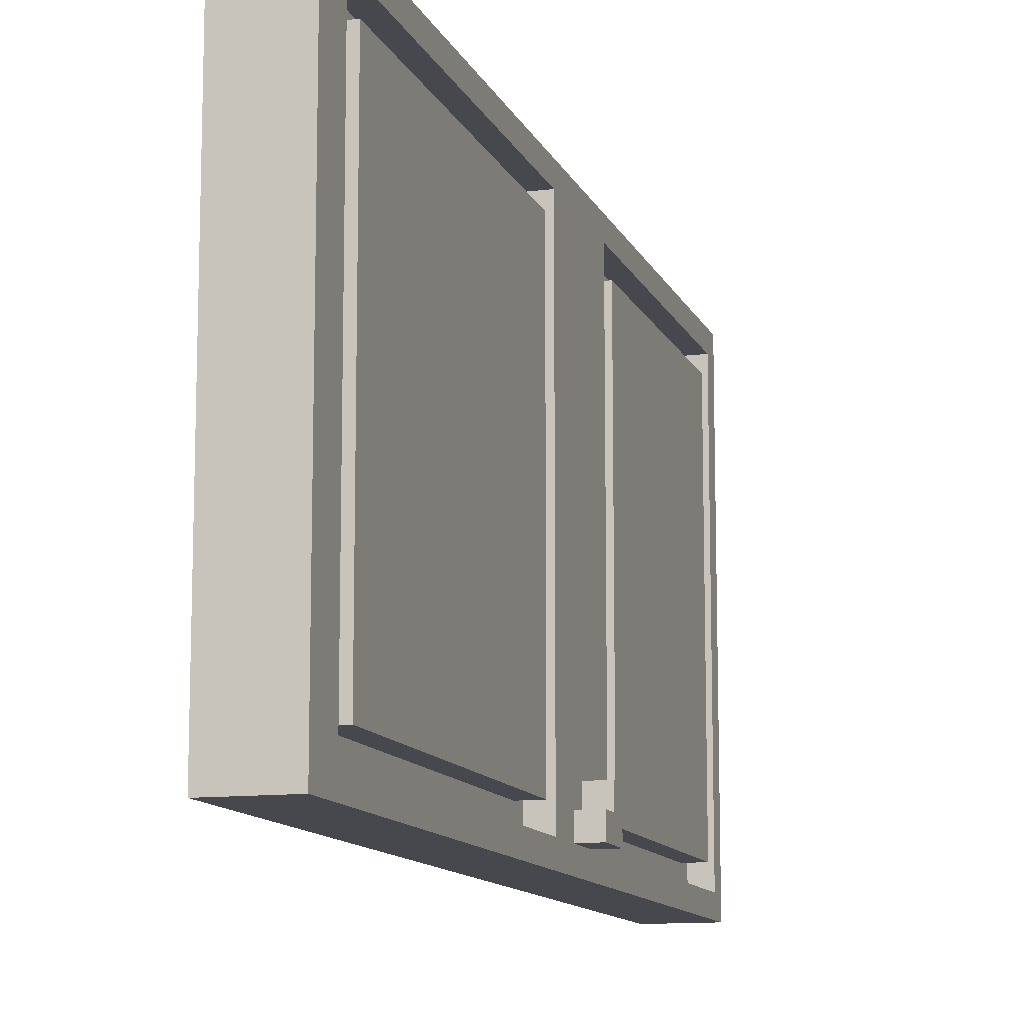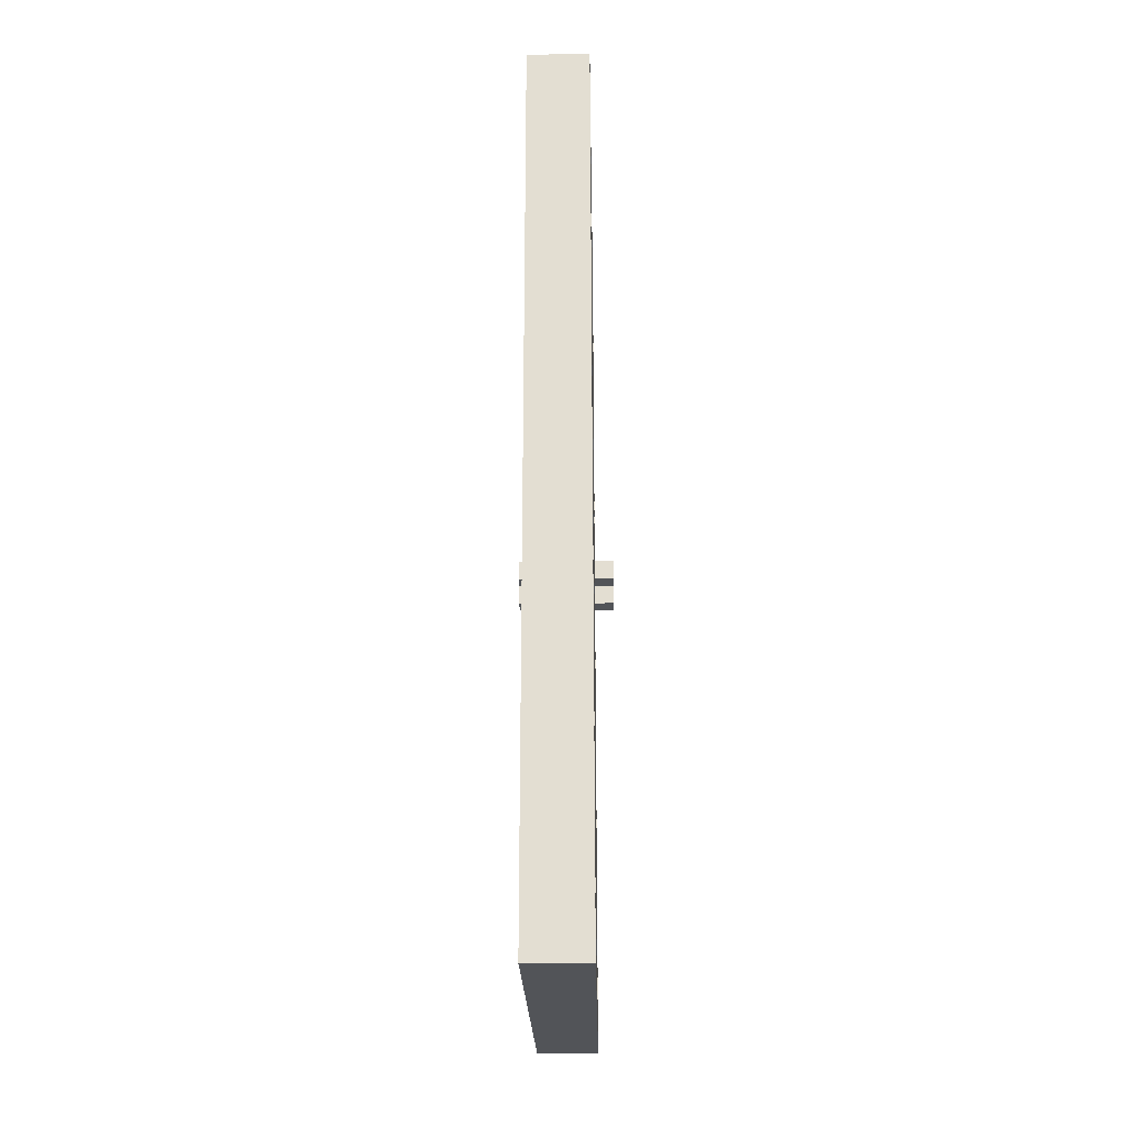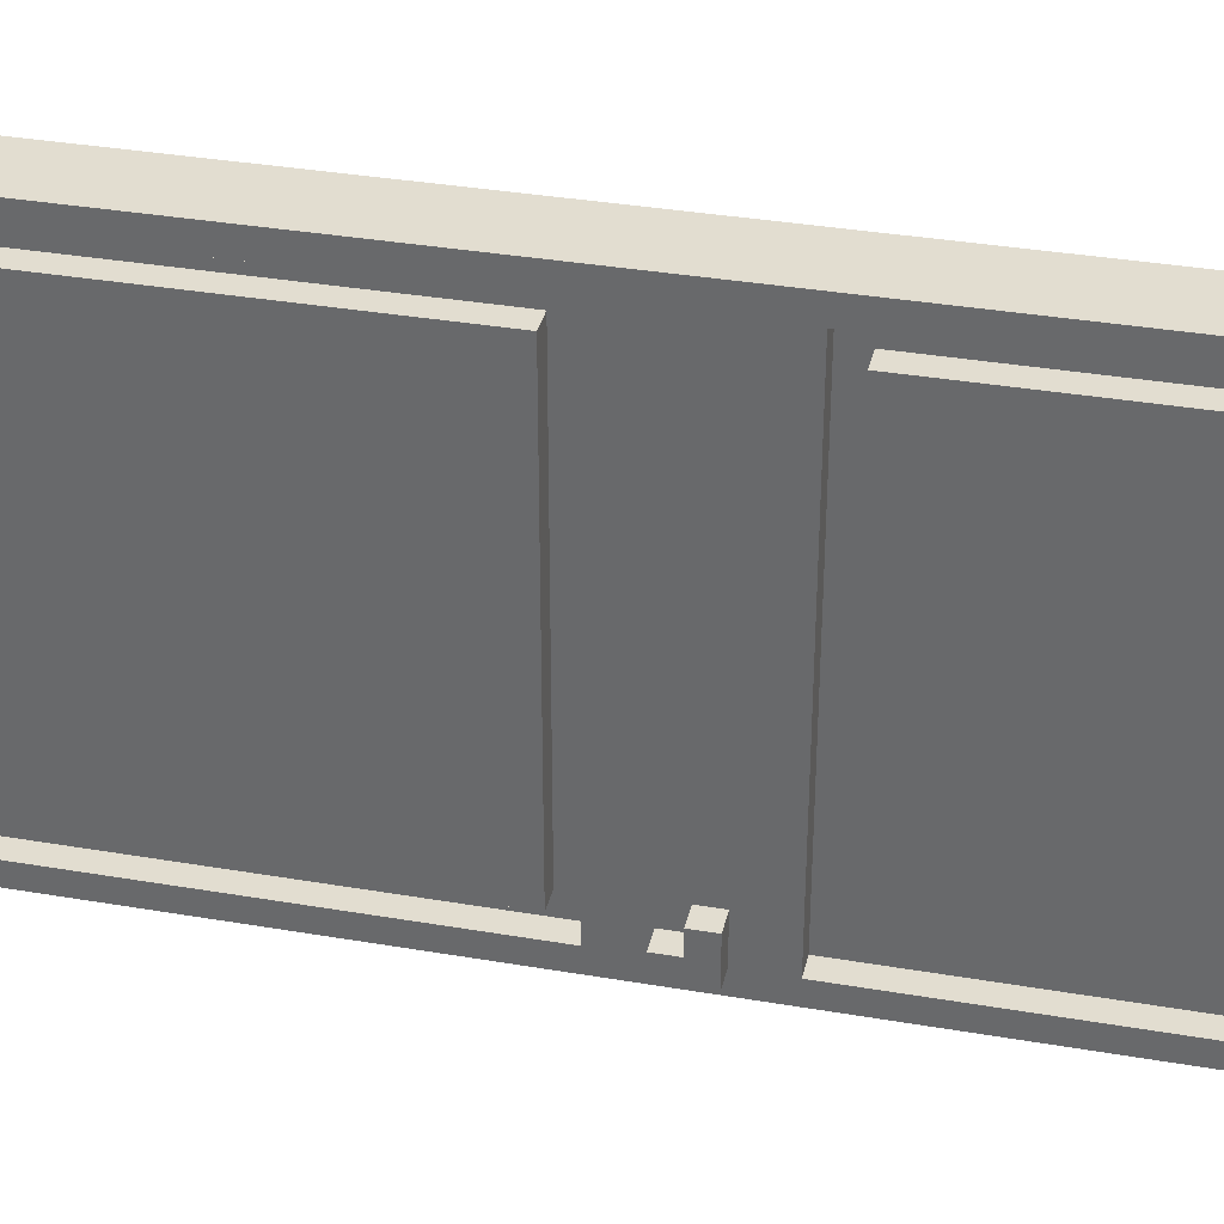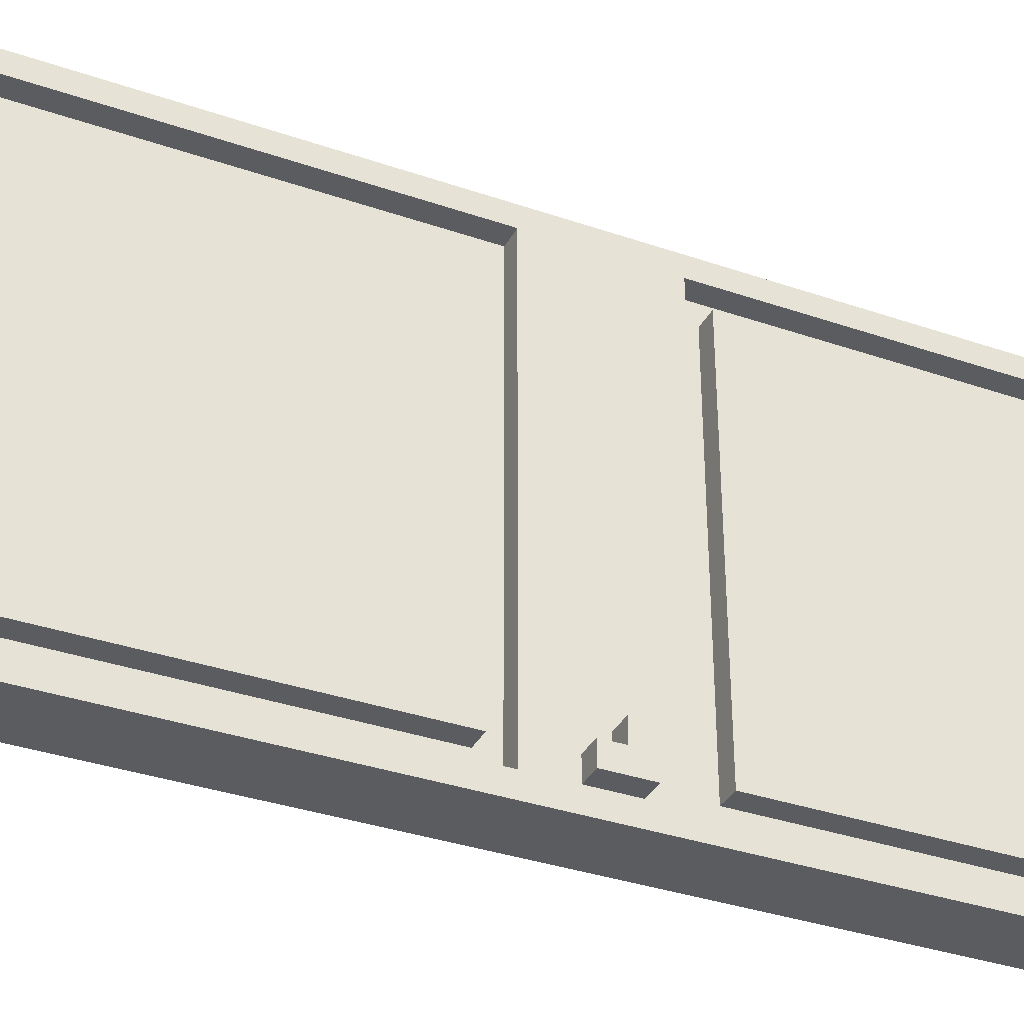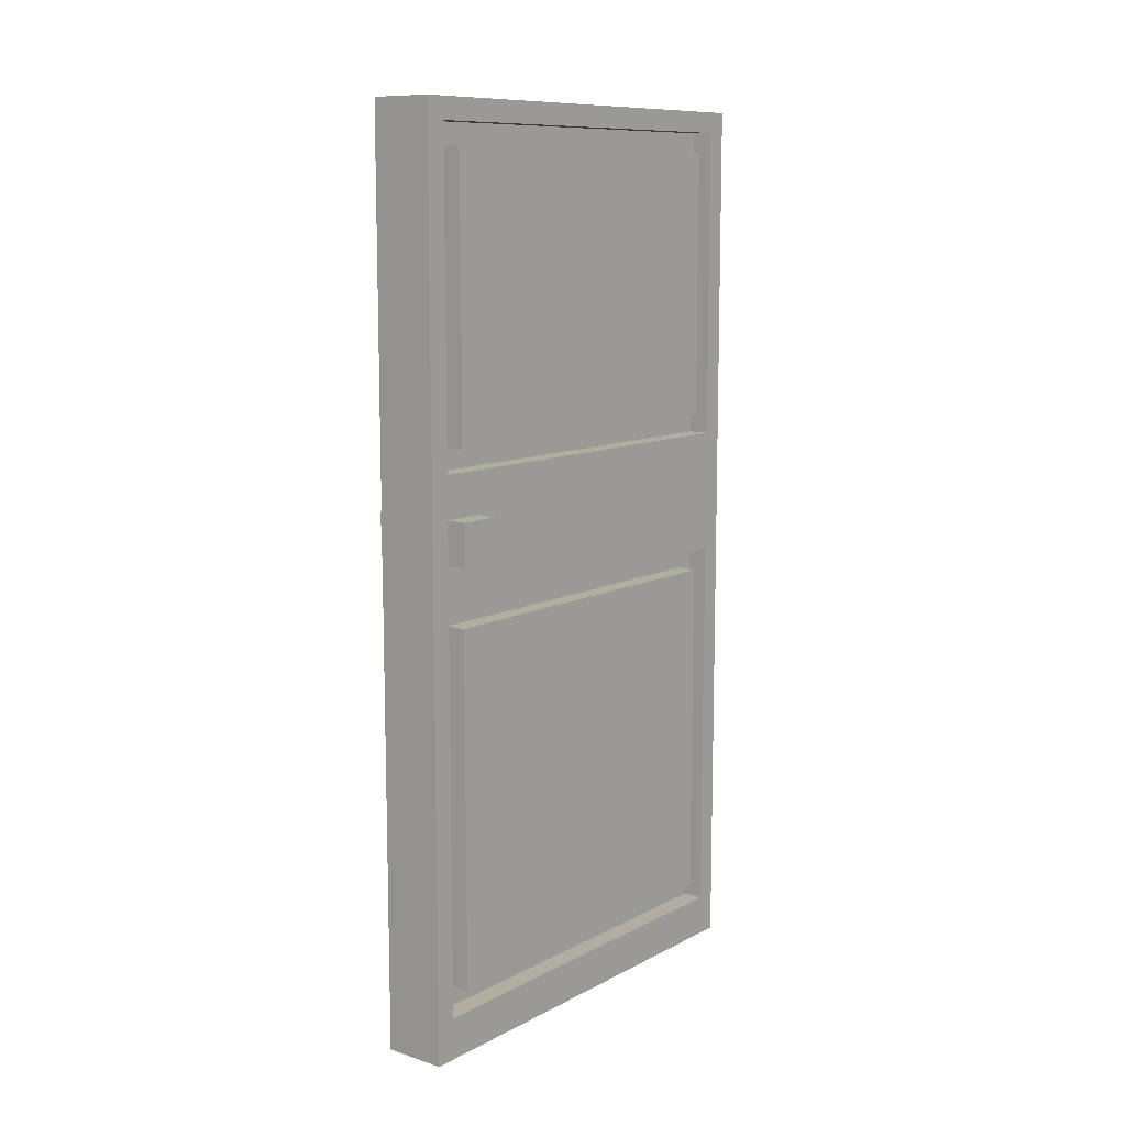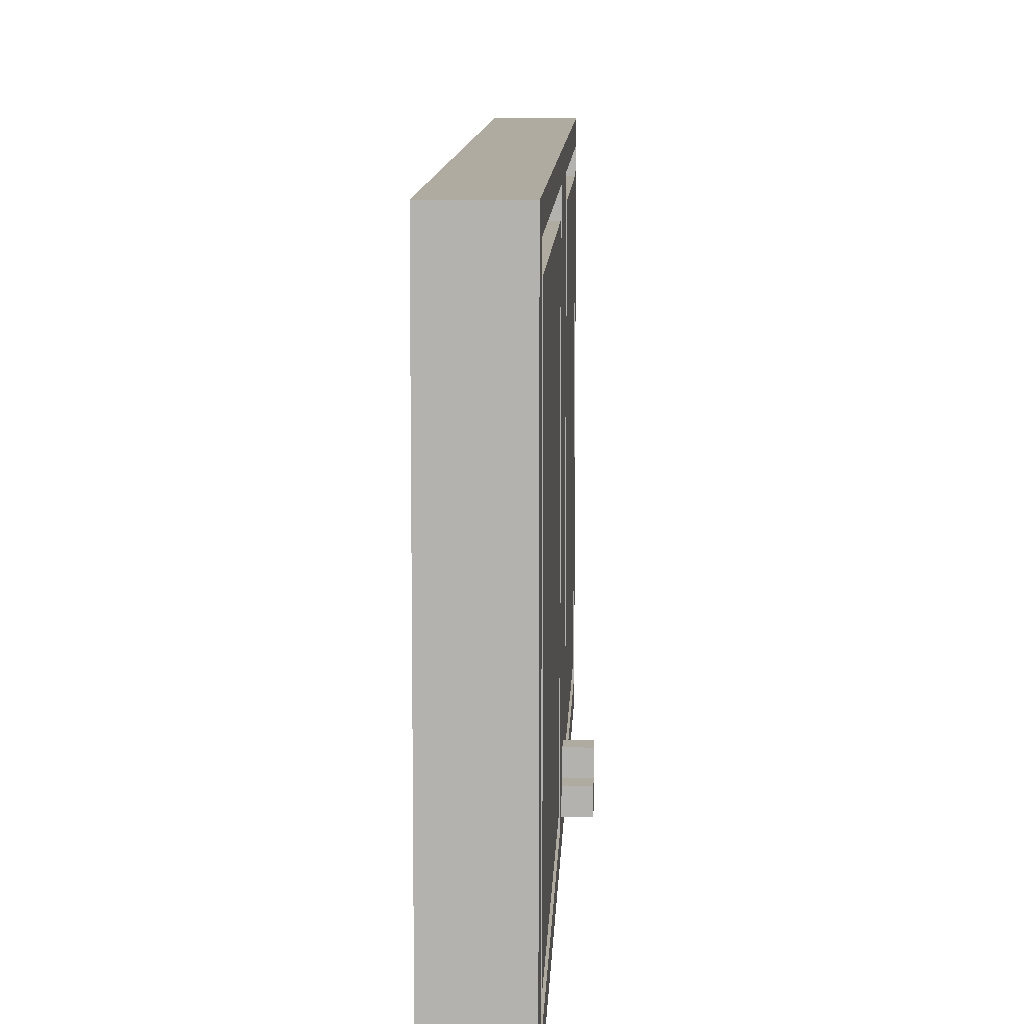
<metadata>
{"format":"obj","ext":"obj","renderer":"f3d","projection":"perspective","resolution":1024,"background":"white","views":[{"elev":-11.7,"azim":16.6,"up":"+Z"},{"elev":-23.0,"azim":1.2,"up":"+Y"},{"elev":35.2,"azim":102.8,"up":"+Z"},{"elev":-35.2,"azim":65.4,"up":"+Z"},{"elev":10.5,"azim":-141.8,"up":"+Y"},{"elev":9.8,"azim":2.3,"up":"+Z"}]}
</metadata>
<code>
o
v -0.3 1.8 -0.9
v -0.3 1.8 -1
v -0.3 1.9 -0.8
v -0.3 1.9 -0.9
v -0.3 2 -0.8
v -0.3 2 -1
v -0.2 -0.5 1.1
v -0.2 -0.5 -1.1
v -0.2 -0.3 1
v -0.2 -0.3 -1
v -0.2 -0.2 0.9
v -0.2 -0.2 -0.9
v -0.2 1.5 0.9
v -0.2 1.5 -0.9
v -0.2 1.6 1
v -0.2 1.6 -1
v -0.2 1.8 -0.9
v -0.2 1.8 -1
v -0.2 1.9 -0.8
v -0.2 1.9 -0.9
v -0.2 2 -0.8
v -0.2 2 -1
v -0.2 2.2 1
v -0.2 2.2 -1
v -0.2 2.3 0.9
v -0.2 2.3 -0.9
v -0.2 3.6 0.9
v -0.2 3.6 -0.9
v -0.2 3.7 1
v -0.2 3.7 -1
v -0.2 3.8 1.1
v -0.2 3.8 -1.1
v -0.1 -0.3 1
v -0.1 -0.3 -1
v -0.1 -0.2 0.9
v -0.1 -0.2 -0.9
v -0.1 1.5 0.9
v -0.1 1.5 -0.9
v -0.1 1.6 1
v -0.1 1.6 -1
v -0.1 2.2 1
v -0.1 2.2 -1
v -0.1 2.3 0.9
v -0.1 2.3 -0.9
v -0.1 3.6 0.9
v -0.1 3.6 -0.9
v -0.1 3.7 1
v -0.1 3.7 -1
v 2.98e-08 -0.3 1
v 2.98e-08 -0.3 -1
v 2.98e-08 -0.2 0.9
v 2.98e-08 -0.2 -0.9
v 2.98e-08 1.5 0.9
v 2.98e-08 1.5 -0.9
v 2.98e-08 1.6 1
v 2.98e-08 1.6 -1
v 2.98e-08 2.2 1
v 2.98e-08 2.2 -1
v 2.98e-08 2.3 0.9
v 2.98e-08 2.3 -0.9
v 2.98e-08 3.6 0.9
v 2.98e-08 3.6 -0.9
v 2.98e-08 3.7 1
v 2.98e-08 3.7 -1
v 0.1 -0.5 1.1
v 0.1 -0.5 -1.1
v 0.1 -0.3 1
v 0.1 -0.3 -1
v 0.1 -0.2 0.9
v 0.1 -0.2 -0.9
v 0.1 1.5 0.9
v 0.1 1.5 -0.9
v 0.1 1.6 1
v 0.1 1.6 -1
v 0.1 1.8 -0.9
v 0.1 1.8 -1
v 0.1 1.9 -0.8
v 0.1 1.9 -0.9
v 0.1 2 -0.8
v 0.1 2 -1
v 0.1 2.2 1
v 0.1 2.2 -1
v 0.1 2.3 0.9
v 0.1 2.3 -0.9
v 0.1 3.6 0.9
v 0.1 3.6 -0.9
v 0.1 3.7 1
v 0.1 3.7 -1
v 0.1 3.8 1.1
v 0.1 3.8 -1.1
v 0.2 1.8 -0.9
v 0.2 1.8 -1
v 0.2 1.9 -0.8
v 0.2 1.9 -0.9
v 0.2 2 -0.8
v 0.2 2 -1
v -0.2 -0.5 1.1
v -0.2 3.8 1.1
v 0.1 -0.5 1.1
v 0.1 3.8 1.1
v -0.2 -0.2 0.9
v -0.2 1.5 0.9
v -0.2 2.3 0.9
v -0.2 3.6 0.9
v -0.1 -0.2 0.9
v -0.1 1.5 0.9
v -0.1 2.3 0.9
v -0.1 3.6 0.9
v 2.98e-08 -0.2 0.9
v 2.98e-08 1.5 0.9
v 2.98e-08 2.3 0.9
v 2.98e-08 3.6 0.9
v 0.1 -0.2 0.9
v 0.1 1.5 0.9
v 0.1 2.3 0.9
v 0.1 3.6 0.9
v -0.3 1.9 -0.8
v -0.3 2 -0.8
v -0.2 1.9 -0.8
v -0.2 2 -0.8
v 0.1 1.9 -0.8
v 0.1 2 -0.8
v 0.2 1.9 -0.8
v 0.2 2 -0.8
v -0.3 1.8 -0.9
v -0.3 1.9 -0.9
v -0.2 1.8 -0.9
v -0.2 1.9 -0.9
v 0.1 1.8 -0.9
v 0.1 1.9 -0.9
v 0.2 1.8 -0.9
v 0.2 1.9 -0.9
v -0.2 -0.3 -1
v -0.2 1.6 -1
v -0.2 2.2 -1
v -0.2 3.7 -1
v -0.1 -0.3 -1
v -0.1 1.6 -1
v -0.1 2.2 -1
v -0.1 3.7 -1
v 2.98e-08 -0.3 -1
v 2.98e-08 1.6 -1
v 2.98e-08 2.2 -1
v 2.98e-08 3.7 -1
v 0.1 -0.3 -1
v 0.1 1.6 -1
v 0.1 2.2 -1
v 0.1 3.7 -1
v -0.2 -0.3 1
v -0.2 1.6 1
v -0.2 2.2 1
v -0.2 3.7 1
v -0.1 -0.3 1
v -0.1 1.6 1
v -0.1 2.2 1
v -0.1 3.7 1
v 2.98e-08 -0.3 1
v 2.98e-08 1.6 1
v 2.98e-08 2.2 1
v 2.98e-08 3.7 1
v 0.1 -0.3 1
v 0.1 1.6 1
v 0.1 2.2 1
v 0.1 3.7 1
v -0.2 -0.2 -0.9
v -0.2 1.5 -0.9
v -0.2 2.3 -0.9
v -0.2 3.6 -0.9
v -0.1 -0.2 -0.9
v -0.1 1.5 -0.9
v -0.1 2.3 -0.9
v -0.1 3.6 -0.9
v 2.98e-08 -0.2 -0.9
v 2.98e-08 1.5 -0.9
v 2.98e-08 2.3 -0.9
v 2.98e-08 3.6 -0.9
v 0.1 -0.2 -0.9
v 0.1 1.5 -0.9
v 0.1 2.3 -0.9
v 0.1 3.6 -0.9
v -0.3 1.8 -1
v -0.3 2 -1
v -0.2 1.8 -1
v -0.2 2 -1
v 0.1 1.8 -1
v 0.1 2 -1
v 0.2 1.8 -1
v 0.2 2 -1
v -0.2 -0.5 -1.1
v -0.2 3.8 -1.1
v 0.1 -0.5 -1.1
v 0.1 3.8 -1.1
v -0.2 -0.5 1.1
v 0.1 -0.5 1.1
v -0.2 -0.5 -1.1
v 0.1 -0.5 -1.1
v -0.2 -0.2 0.9
v -0.1 -0.2 0.9
v 2.98e-08 -0.2 0.9
v 0.1 -0.2 0.9
v -0.2 -0.2 -0.9
v -0.1 -0.2 -0.9
v 2.98e-08 -0.2 -0.9
v 0.1 -0.2 -0.9
v -0.2 1.6 1
v -0.1 1.6 1
v 2.98e-08 1.6 1
v 0.1 1.6 1
v -0.2 1.6 -1
v -0.1 1.6 -1
v 2.98e-08 1.6 -1
v 0.1 1.6 -1
v -0.3 1.8 -0.9
v -0.2 1.8 -0.9
v 0.1 1.8 -0.9
v 0.2 1.8 -0.9
v -0.3 1.8 -1
v -0.2 1.8 -1
v 0.1 1.8 -1
v 0.2 1.8 -1
v -0.3 1.9 -0.8
v -0.2 1.9 -0.8
v 0.1 1.9 -0.8
v 0.2 1.9 -0.8
v -0.3 1.9 -0.9
v -0.2 1.9 -0.9
v 0.1 1.9 -0.9
v 0.2 1.9 -0.9
v -0.2 2.3 0.9
v -0.1 2.3 0.9
v 2.98e-08 2.3 0.9
v 0.1 2.3 0.9
v -0.2 2.3 -0.9
v -0.1 2.3 -0.9
v 2.98e-08 2.3 -0.9
v 0.1 2.3 -0.9
v -0.2 3.7 1
v -0.1 3.7 1
v 2.98e-08 3.7 1
v 0.1 3.7 1
v -0.2 3.7 -1
v -0.1 3.7 -1
v 2.98e-08 3.7 -1
v 0.1 3.7 -1
v -0.2 -0.3 1
v -0.1 -0.3 1
v 2.98e-08 -0.3 1
v 0.1 -0.3 1
v -0.2 -0.3 -1
v -0.1 -0.3 -1
v 2.98e-08 -0.3 -1
v 0.1 -0.3 -1
v -0.2 1.5 0.9
v -0.1 1.5 0.9
v 2.98e-08 1.5 0.9
v 0.1 1.5 0.9
v -0.2 1.5 -0.9
v -0.1 1.5 -0.9
v 2.98e-08 1.5 -0.9
v 0.1 1.5 -0.9
v -0.3 2 -0.8
v -0.2 2 -0.8
v 0.1 2 -0.8
v 0.2 2 -0.8
v -0.3 2 -1
v -0.2 2 -1
v 0.1 2 -1
v 0.2 2 -1
v -0.2 2.2 1
v -0.1 2.2 1
v 2.98e-08 2.2 1
v 0.1 2.2 1
v -0.2 2.2 -1
v -0.1 2.2 -1
v 2.98e-08 2.2 -1
v 0.1 2.2 -1
v -0.2 3.6 0.9
v -0.1 3.6 0.9
v 2.98e-08 3.6 0.9
v 0.1 3.6 0.9
v -0.2 3.6 -0.9
v -0.1 3.6 -0.9
v 2.98e-08 3.6 -0.9
v 0.1 3.6 -0.9
v -0.2 3.8 1.1
v 0.1 3.8 1.1
v -0.2 3.8 -1.1
v 0.1 3.8 -1.1
f 4 2 1
f 5 4 3
f 6 2 4
f 6 4 5
f 9 8 7
f 10 8 9
f 13 12 11
f 14 12 13
f 15 9 7
f 16 8 10
f 17 16 15
f 18 8 16
f 18 16 17
f 19 17 15
f 20 17 19
f 21 19 15
f 22 8 18
f 23 15 7
f 23 22 21
f 23 21 15
f 24 8 22
f 24 22 23
f 27 26 25
f 28 26 27
f 29 23 7
f 30 8 24
f 31 29 7
f 31 30 29
f 32 8 30
f 32 30 31
f 35 34 33
f 36 34 35
f 37 35 33
f 38 34 36
f 39 37 33
f 39 38 37
f 40 34 38
f 40 38 39
f 43 42 41
f 44 42 43
f 45 43 41
f 46 42 44
f 47 45 41
f 47 46 45
f 48 42 46
f 48 46 47
f 49 50 51
f 51 50 52
f 49 51 53
f 52 50 54
f 49 53 55
f 53 54 55
f 54 50 56
f 55 54 56
f 57 58 59
f 59 58 60
f 57 59 61
f 60 58 62
f 57 61 63
f 61 62 63
f 62 58 64
f 63 62 64
f 65 66 67
f 67 66 68
f 69 70 71
f 71 70 72
f 65 67 73
f 68 66 74
f 73 74 75
f 74 66 76
f 75 74 76
f 73 75 77
f 77 75 78
f 73 77 79
f 76 66 80
f 65 73 81
f 79 80 81
f 73 79 81
f 80 66 82
f 81 80 82
f 83 84 85
f 85 84 86
f 65 81 87
f 82 66 88
f 65 87 89
f 87 88 89
f 88 66 90
f 89 88 90
f 91 92 94
f 93 94 95
f 94 92 96
f 95 94 96
f 99 98 97
f 100 98 99
f 105 102 101
f 106 102 105
f 107 104 103
f 108 104 107
f 113 110 109
f 114 110 113
f 115 112 111
f 116 112 115
f 119 118 117
f 120 118 119
f 123 122 121
f 124 122 123
f 127 126 125
f 128 126 127
f 131 130 129
f 132 130 131
f 137 134 133
f 138 134 137
f 139 136 135
f 140 136 139
f 145 142 141
f 146 142 145
f 147 144 143
f 148 144 147
f 149 150 153
f 153 150 154
f 151 152 155
f 155 152 156
f 157 158 161
f 161 158 162
f 159 160 163
f 163 160 164
f 165 166 169
f 169 166 170
f 167 168 171
f 171 168 172
f 173 174 177
f 177 174 178
f 175 176 179
f 179 176 180
f 181 182 183
f 183 182 184
f 185 186 187
f 187 186 188
f 189 190 191
f 191 190 192
f 195 194 193
f 196 194 195
f 201 198 197
f 202 198 201
f 203 200 199
f 204 200 203
f 209 206 205
f 210 206 209
f 211 208 207
f 212 208 211
f 217 214 213
f 218 214 217
f 219 216 215
f 220 216 219
f 225 222 221
f 226 222 225
f 227 224 223
f 228 224 227
f 233 230 229
f 234 230 233
f 235 232 231
f 236 232 235
f 241 238 237
f 242 238 241
f 243 240 239
f 244 240 243
f 245 246 249
f 249 246 250
f 247 248 251
f 251 248 252
f 253 254 257
f 257 254 258
f 255 256 259
f 259 256 260
f 261 262 265
f 265 262 266
f 263 264 267
f 267 264 268
f 269 270 273
f 273 270 274
f 271 272 275
f 275 272 276
f 277 278 281
f 281 278 282
f 279 280 283
f 283 280 284
f 285 286 287
f 287 286 288

</code>
